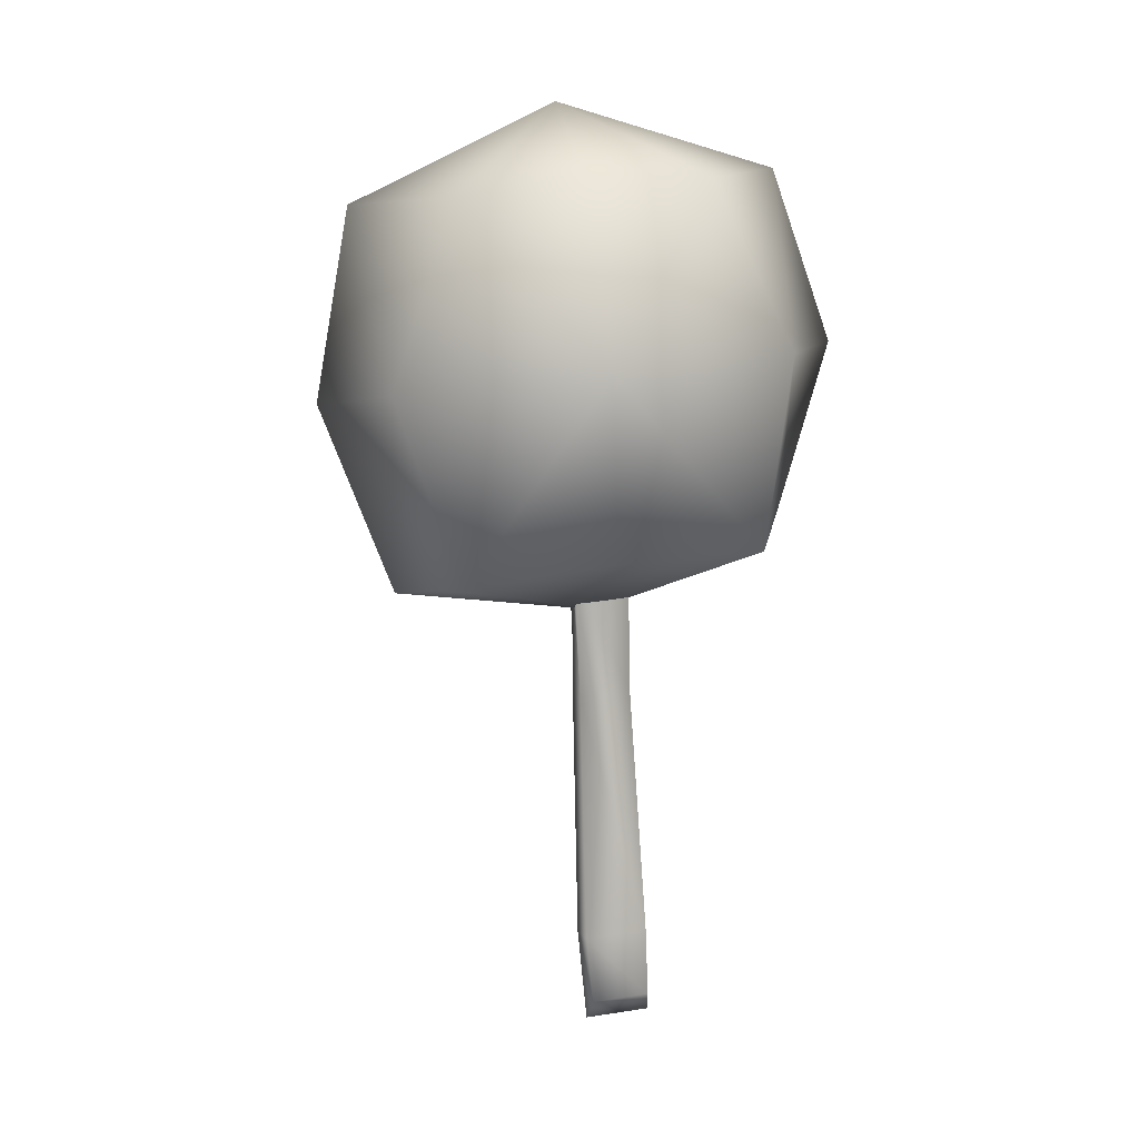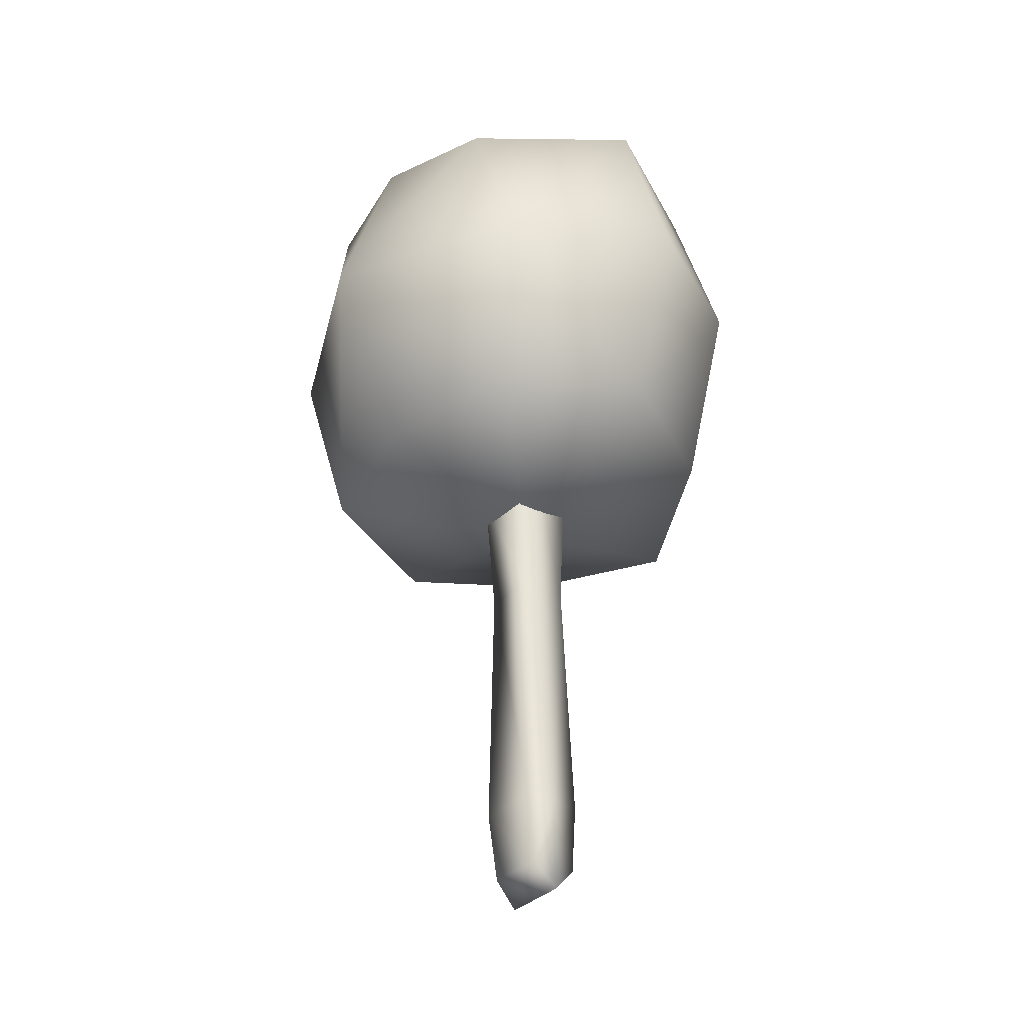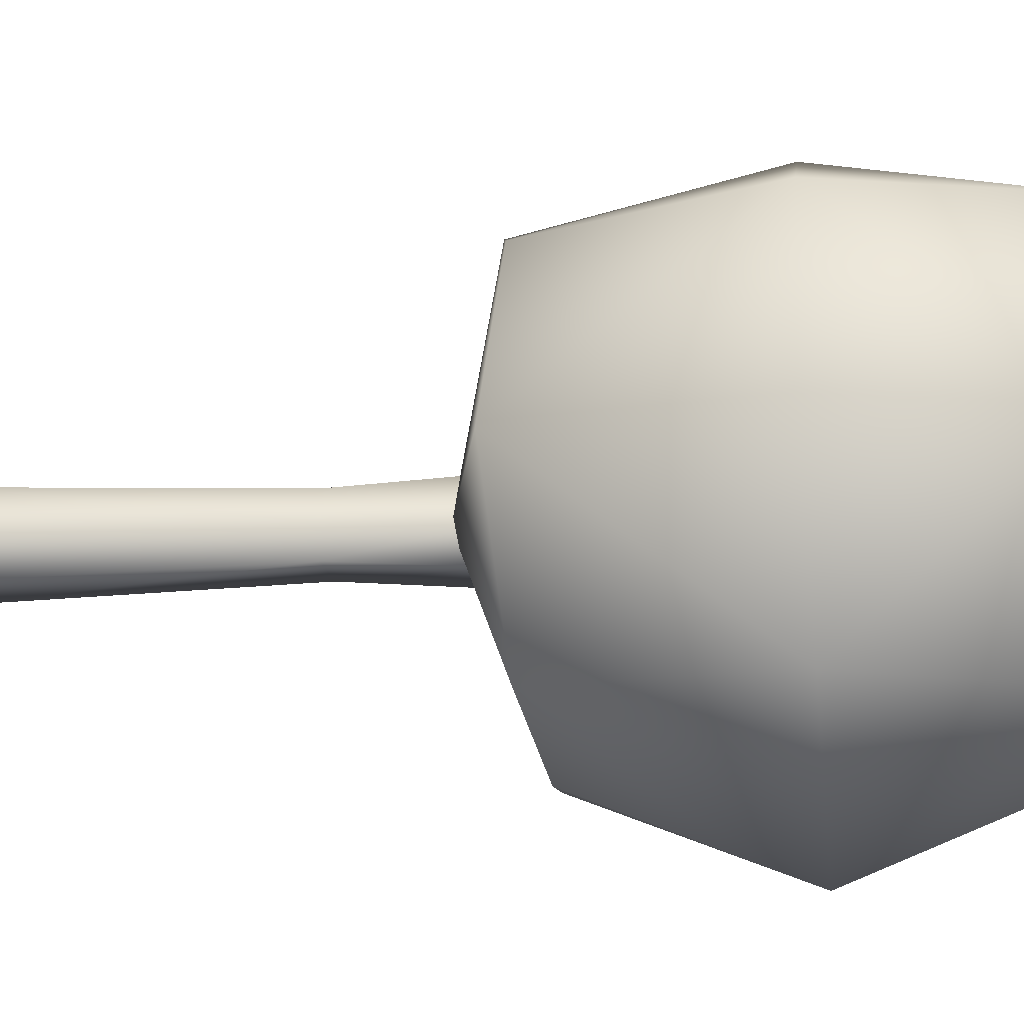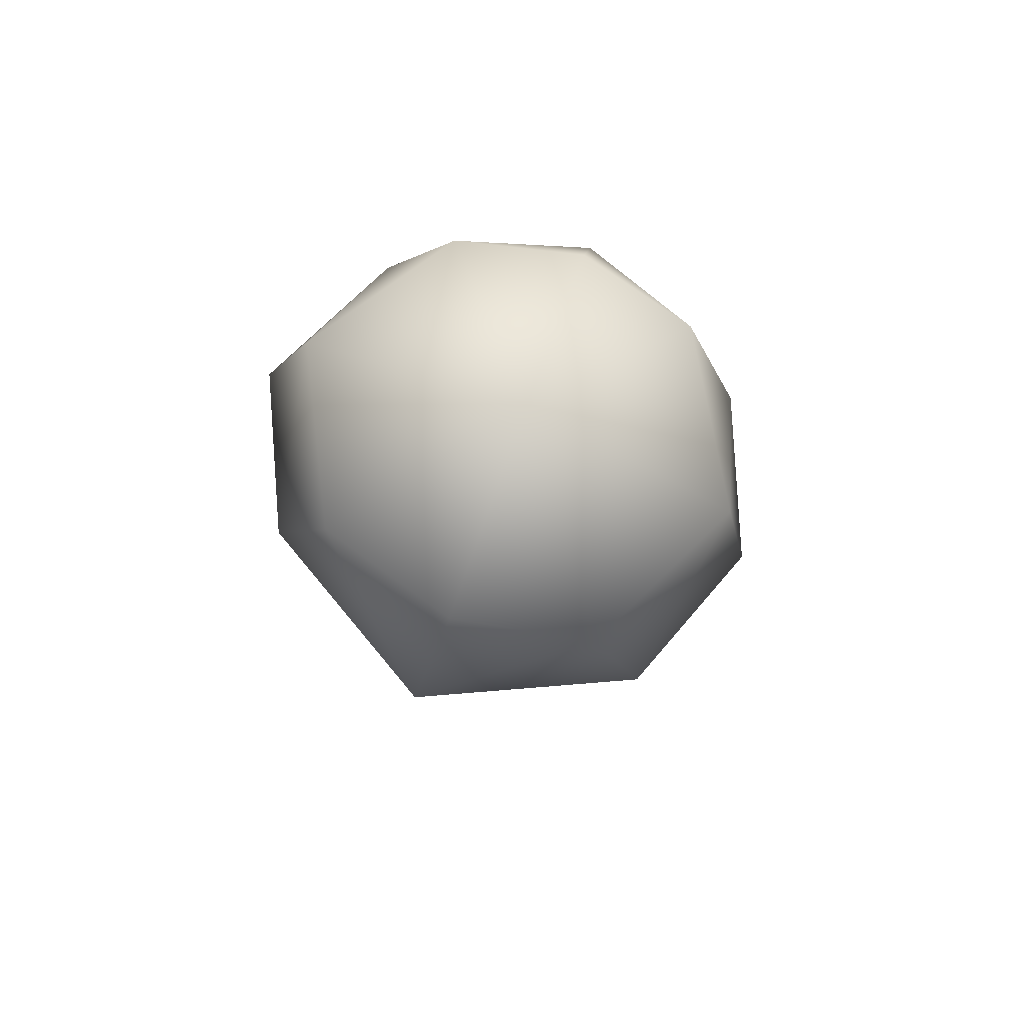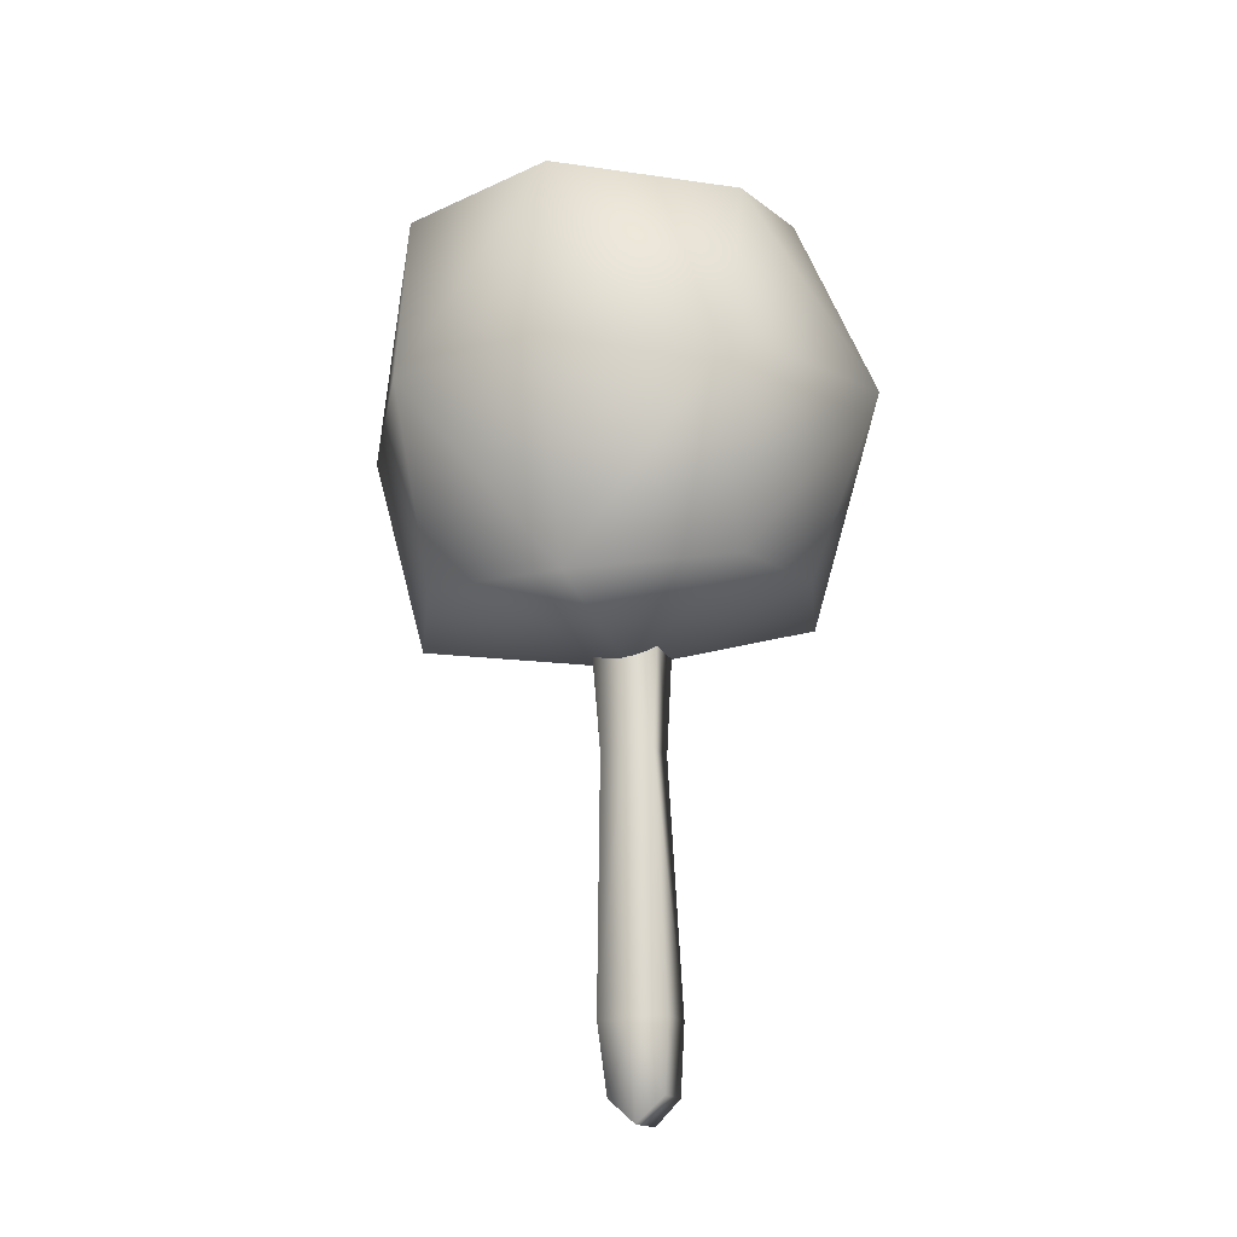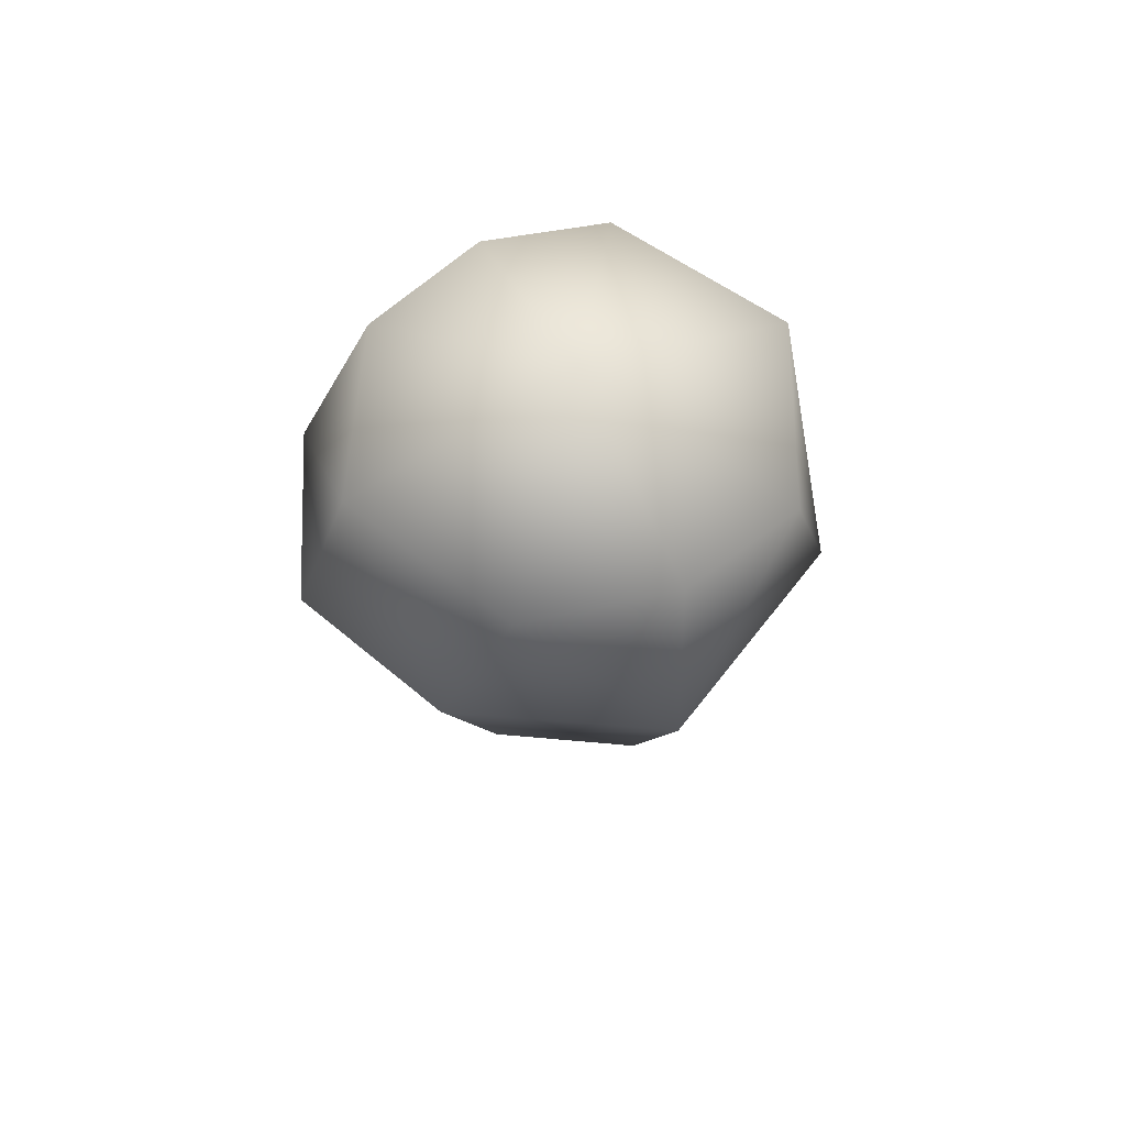
<metadata>
{"format":"obj","ext":"obj","renderer":"f3d","projection":"perspective","resolution":1024,"background":"white","views":[{"elev":6.8,"azim":-158.7,"up":"+Y"},{"elev":-28.4,"azim":-101.5,"up":"+Y"},{"elev":-46.1,"azim":90.5,"up":"+Z"},{"elev":77.5,"azim":49.2,"up":"+Y"},{"elev":-21.5,"azim":135.1,"up":"+Y"},{"elev":70.3,"azim":2.3,"up":"+Y"}]}
</metadata>
<code>
v 244.7 171.8 -61.77
v 246.3 173.3 -53.83
v 253.1 172.4 -48.99
v 243.4 181.5 -61.11
v 244 182 -52.52
v 250.8 181.4 -47.53
v 247.1 189.8 -62.98
v 246.7 190.8 -54.04
v 254.3 190.6 -48.88
v 251.9 189.9 -67.27
v 256.6 194.1 -59.38
v 261.5 191.2 -50.5
v 257.8 188.8 -69.09
v 266 188.8 -64.3
v 266.5 189.1 -55.15
v 260.5 179.5 -70.68
v 267.3 178.8 -65.43
v 268.5 179.3 -56.8
v 257.7 170.1 -68.71
v 263.9 169.1 -63.44
v 265.1 170 -55.67
v 250.5 171.4 -66.61
v 254.8 168 -58.54
v 260 169.9 -49.34
v 261.8 180.2 -47.4
v 249.4 180.6 -70.28
v 251.7 147.8 -58.76
v 253 147.8 -56.48
v 252.6 170.3 -59.39
v 254.3 170.3 -56.38
v 255 170 -60.74
v 256.6 170 -57.64
v 254.4 151 -60.61
v 256 151 -57.61
v 254.2 147.5 -60.19
v 255.5 147.5 -57.78
v 252.1 146.6 -57.53
v 253.4 170.3 -57.89
v 255.8 170 -59.19
v 251.7 151.3 -59.05
v 253.3 151.3 -56.21
v 252.7 164 -58.99
v 253.9 163.9 -56.71
v 252.4 151.3 -57.56
v 253.2 164 -57.79
v 255.7 163.6 -59.22
v 255.4 150.9 -59.25
v 255 146.2 -59.1
v 256.1 163.6 -57.94
v 254.9 163.7 -60.26
f 1 2 4
f 4 2 5
f 3 6 2
f 2 6 5
f 5 8 4
f 4 8 7
f 5 6 8
f 8 6 9
f 8 11 7
f 7 11 10
f 8 9 11
f 11 9 12
f 10 11 13
f 13 11 14
f 12 15 11
f 11 15 14
f 13 14 16
f 16 14 17
f 15 18 14
f 14 18 17
f 17 20 16
f 16 20 19
f 17 18 20
f 20 18 21
f 20 23 19
f 19 23 22
f 20 21 23
f 23 21 24
f 22 23 1
f 1 23 2
f 24 3 23
f 23 3 2
f 24 21 25
f 25 21 18
f 24 25 3
f 3 25 6
f 18 15 25
f 25 15 12
f 6 25 9
f 9 25 12
f 22 26 19
f 19 26 16
f 22 1 26
f 26 1 4
f 16 26 13
f 13 26 10
f 4 7 26
f 26 7 10
f 37 28 44
f 44 28 41
f 40 27 44
f 44 27 37
f 41 43 44
f 44 43 45
f 30 38 43
f 43 38 45
f 29 42 38
f 38 42 45
f 40 44 42
f 42 44 45
f 32 49 39
f 39 49 46
f 49 34 46
f 46 34 47
f 33 50 47
f 47 50 46
f 31 39 50
f 50 39 46
f 34 36 47
f 47 36 48
f 48 35 47
f 47 35 33
f 28 37 36
f 36 37 48
f 27 35 37
f 37 35 48
f 41 28 34
f 34 28 36
f 30 43 32
f 32 43 49
f 43 41 49
f 49 41 34
f 35 27 33
f 33 27 40
f 33 40 50
f 50 40 42
f 29 31 42
f 42 31 50

</code>
